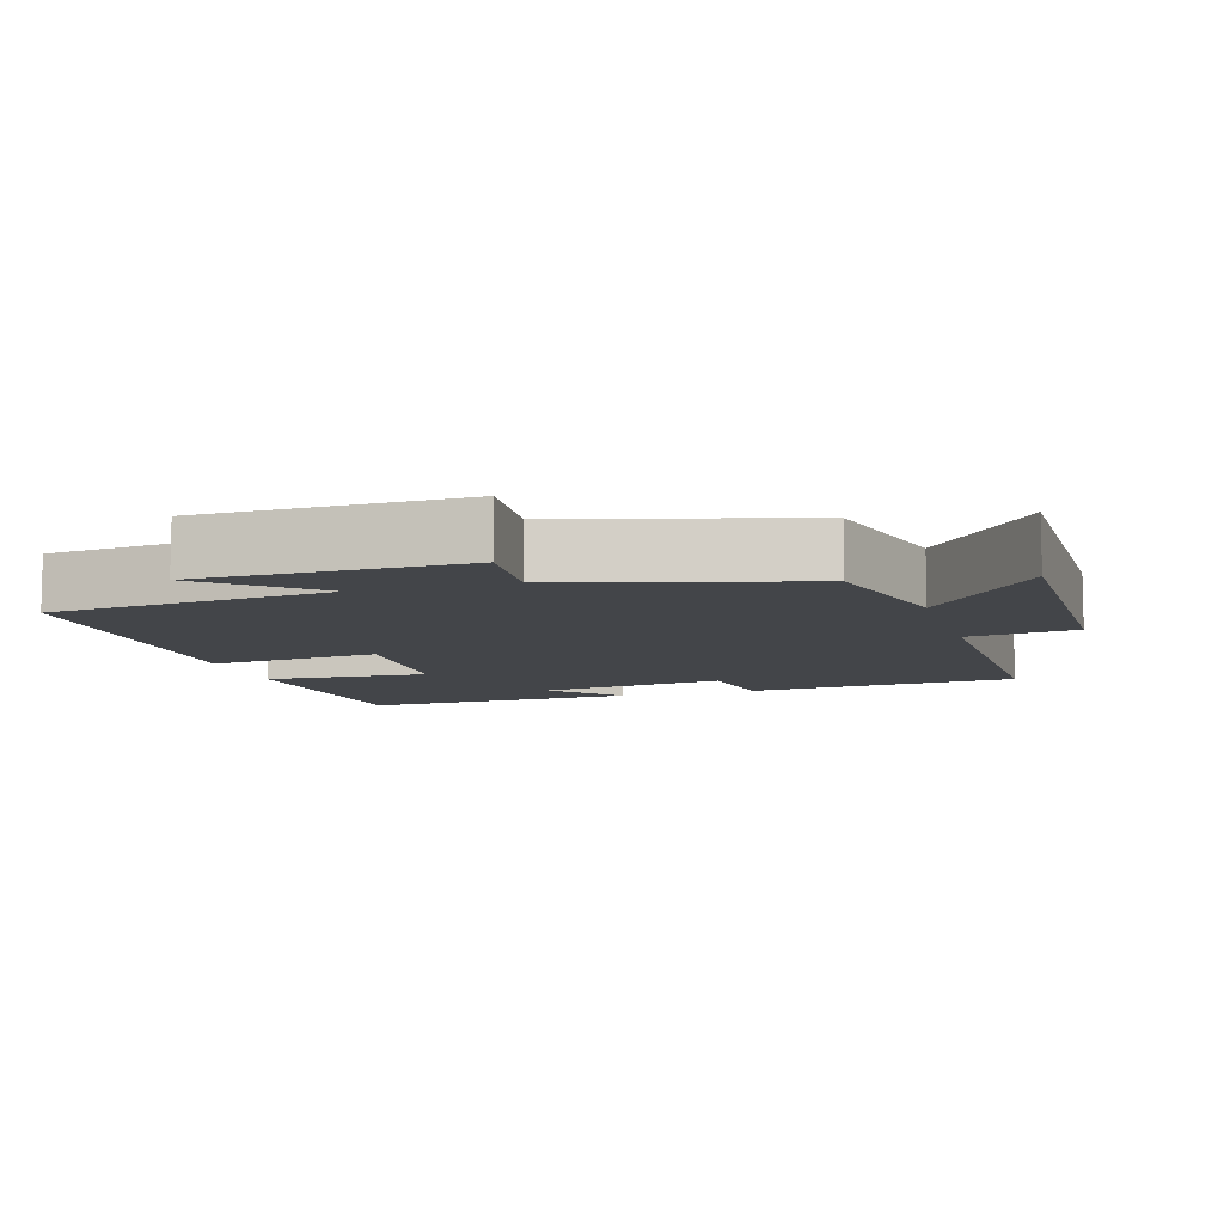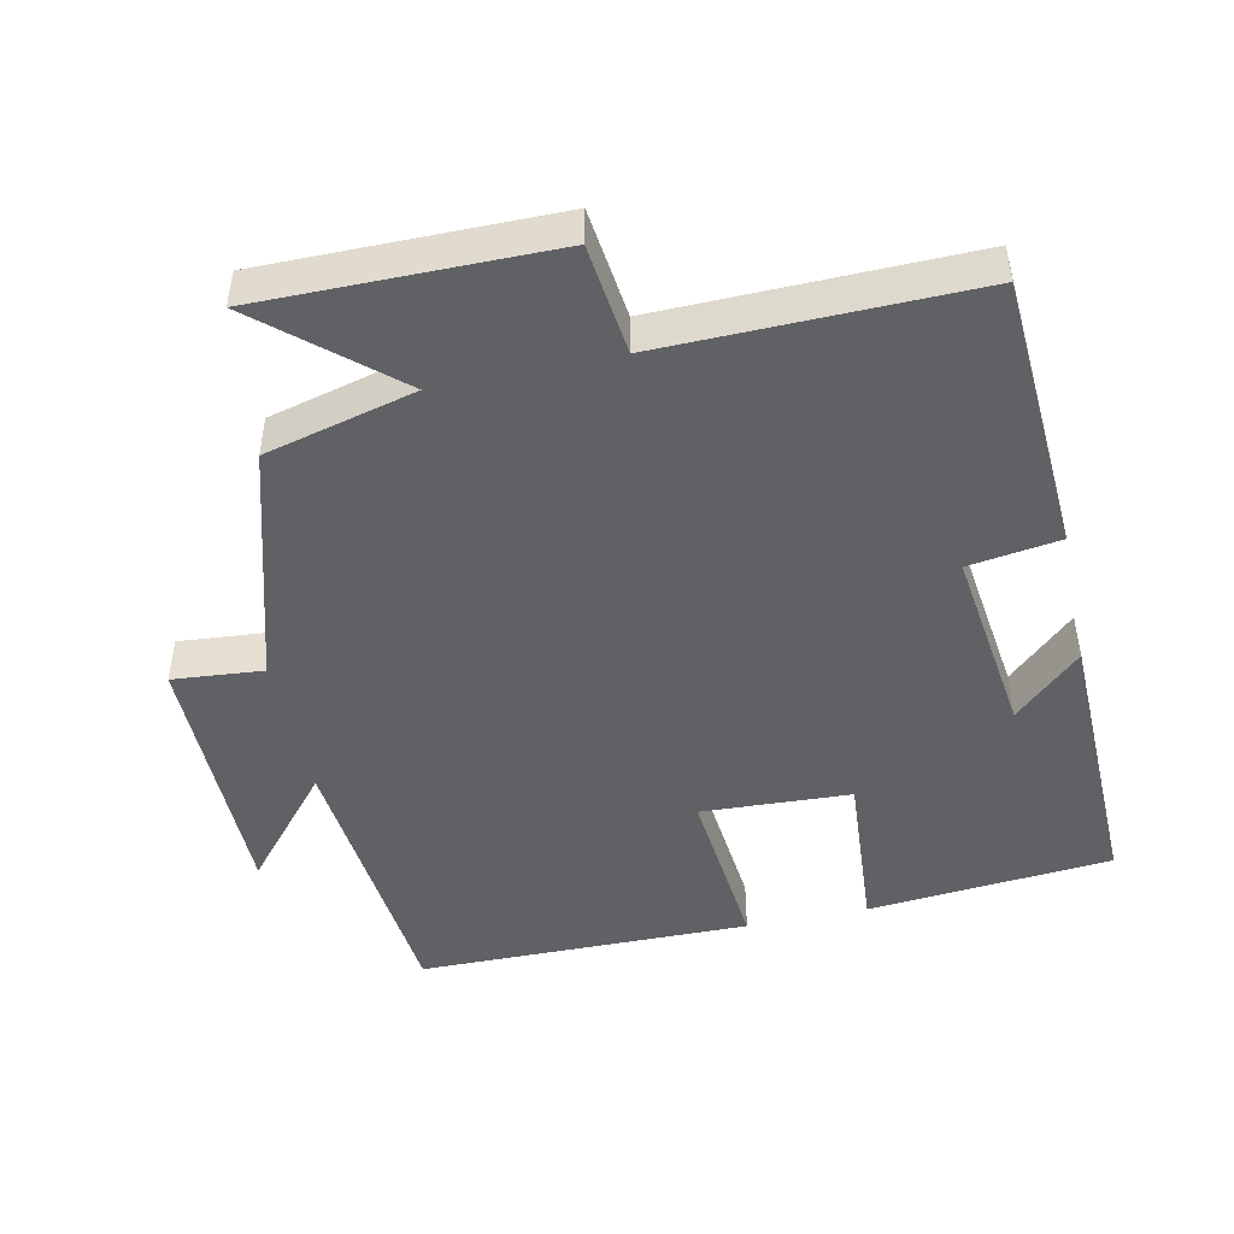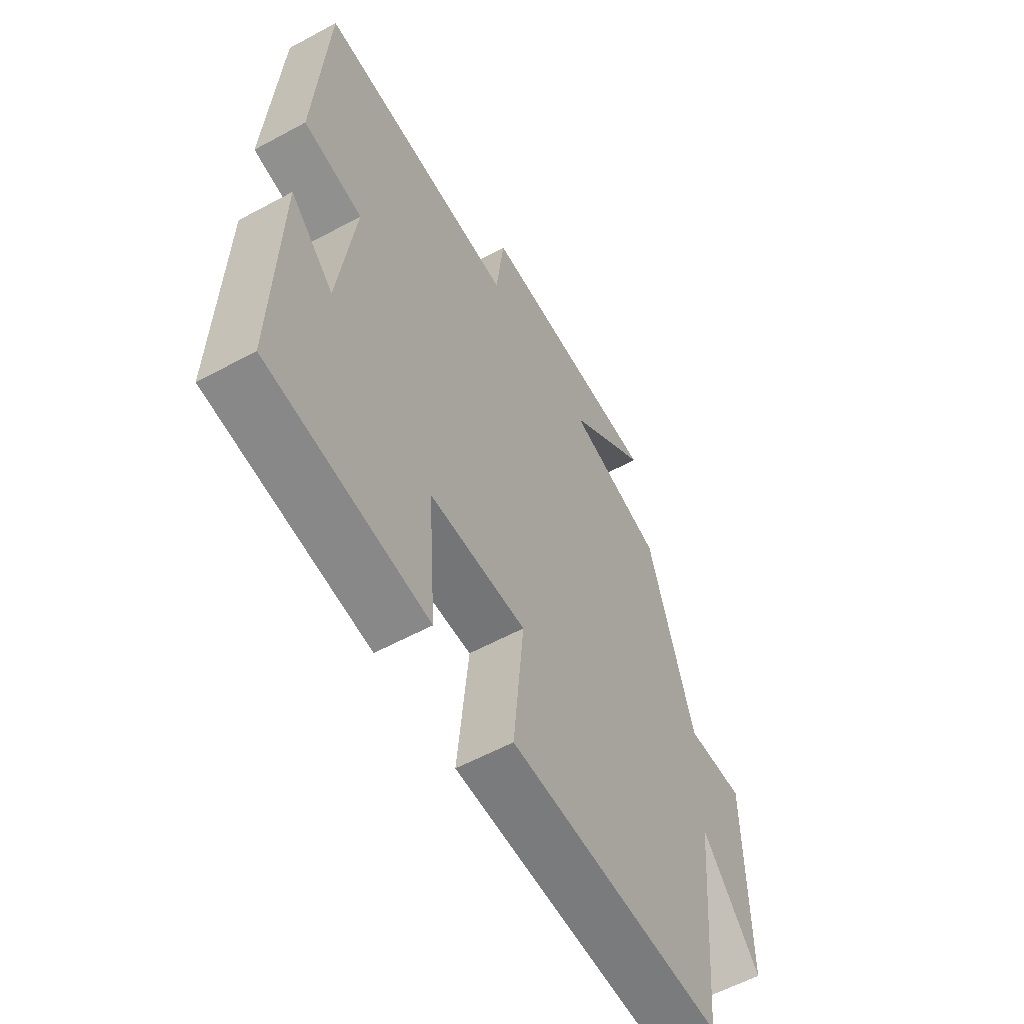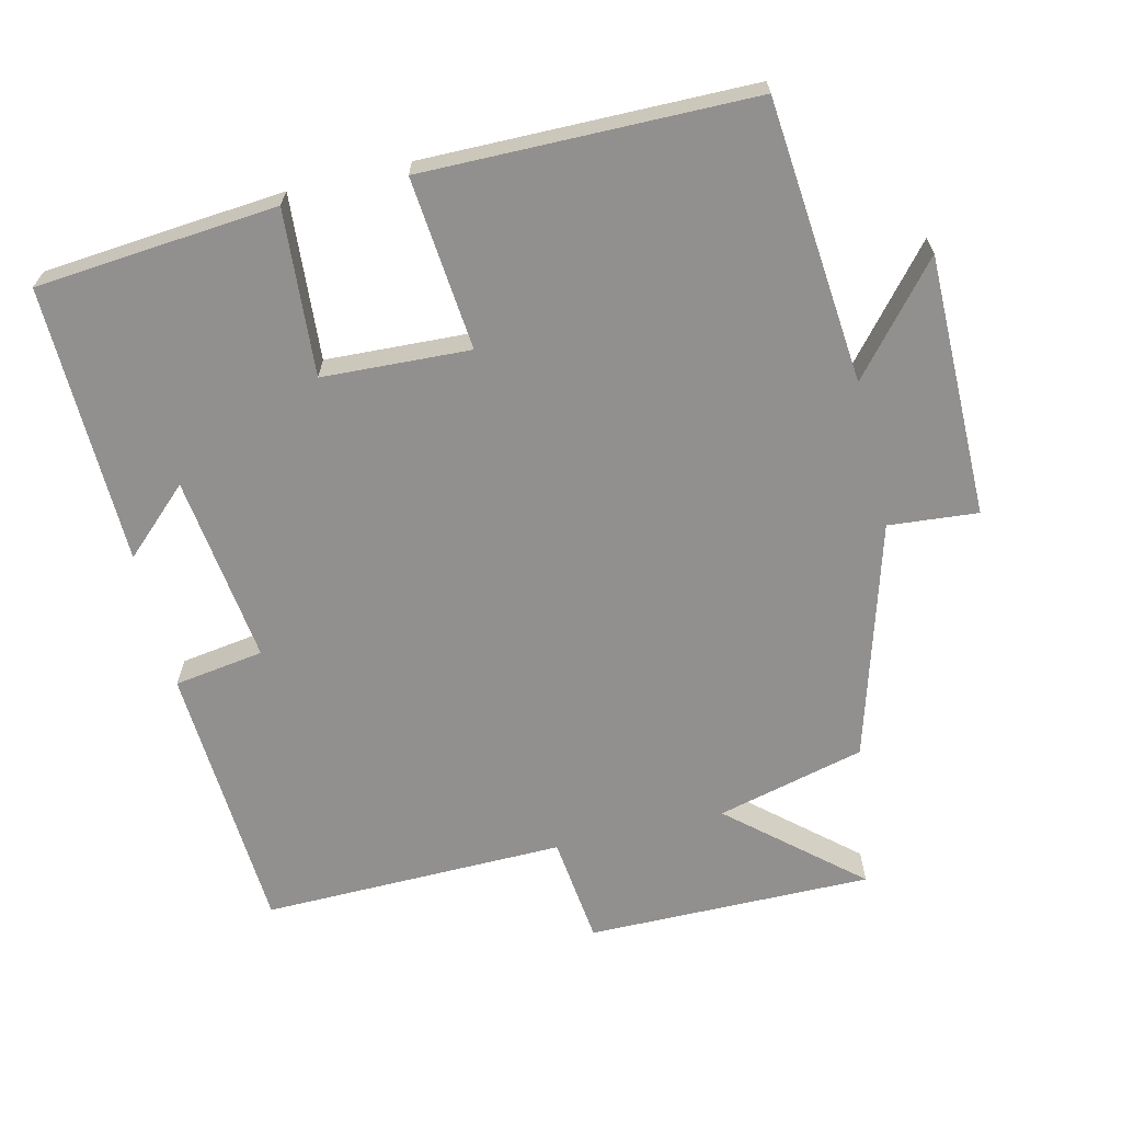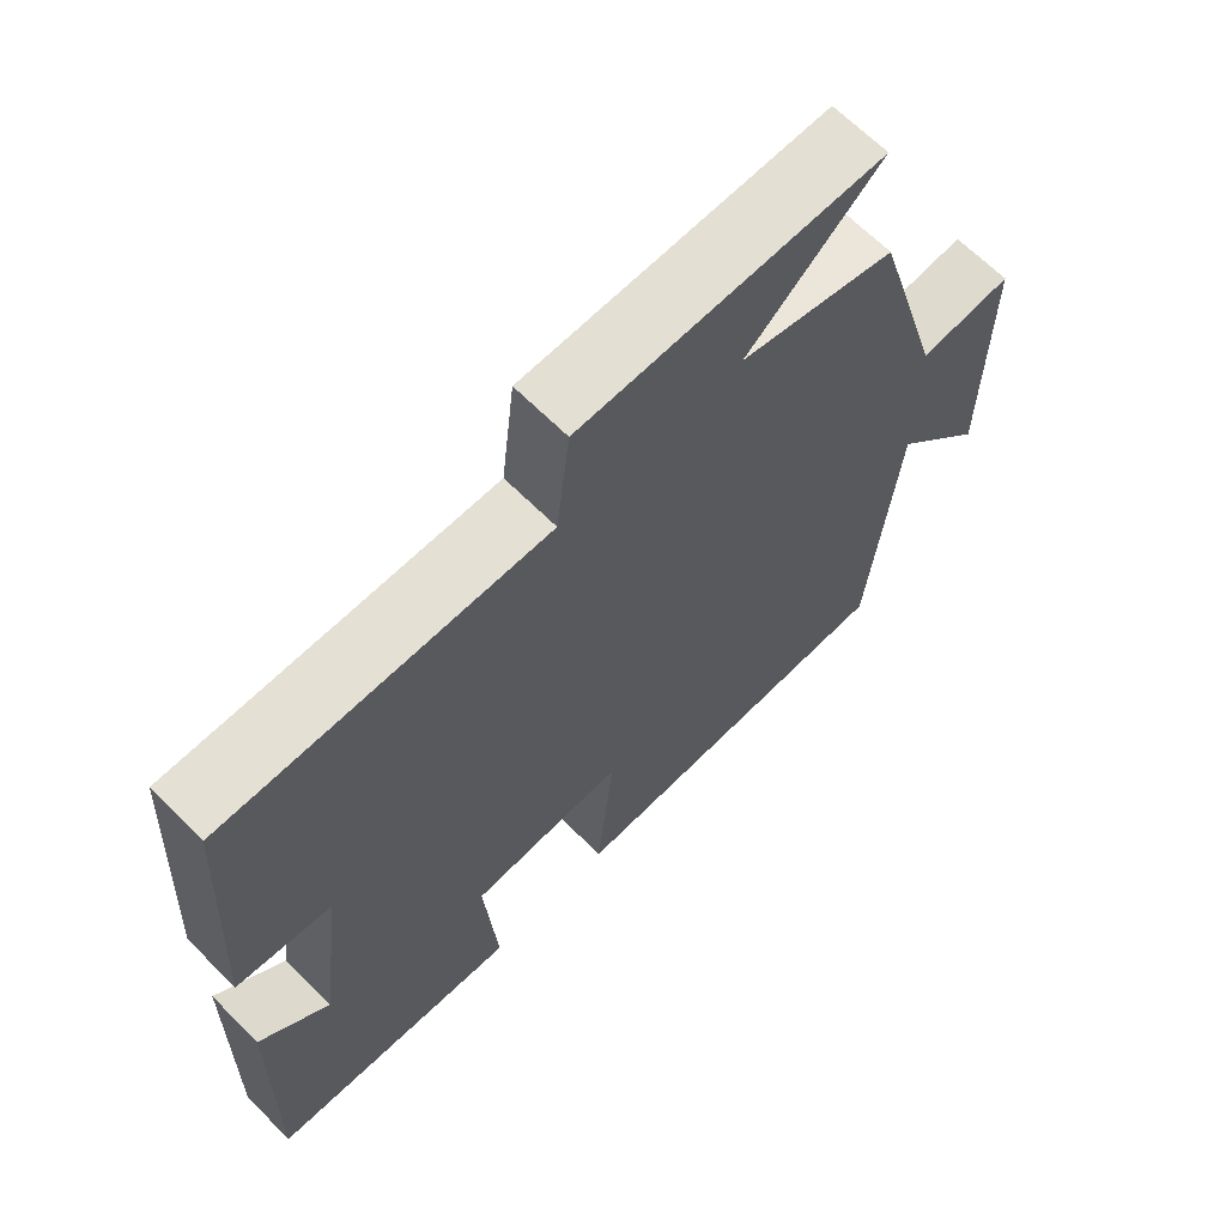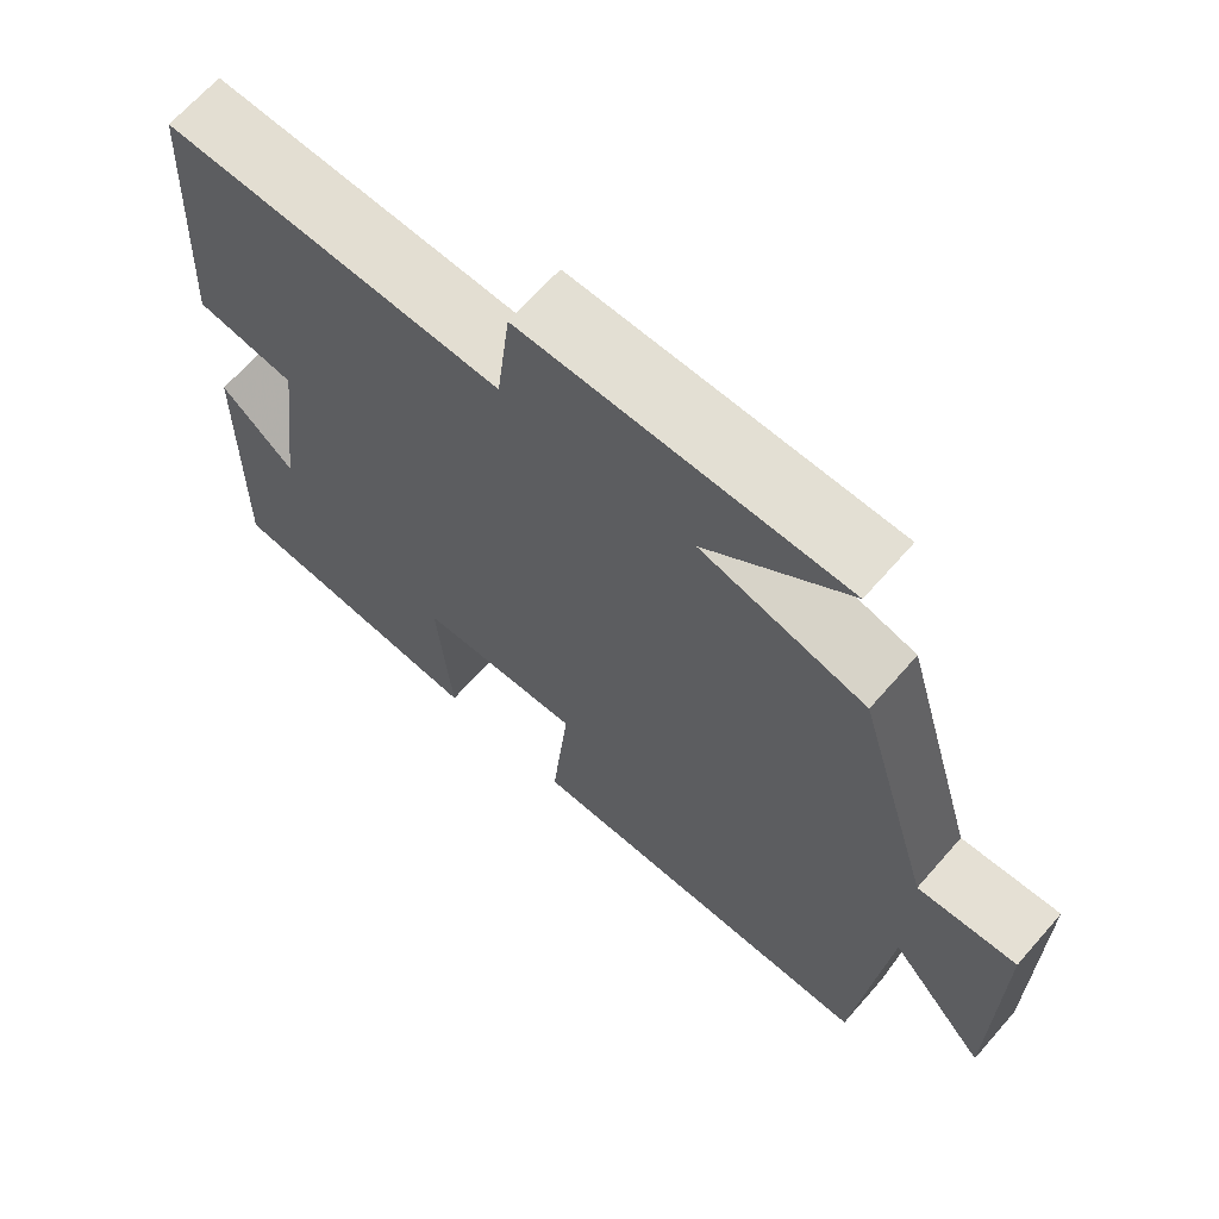
<metadata>
{"format":"obj","ext":"obj","renderer":"f3d","projection":"perspective","resolution":1024,"background":"white","views":[{"elev":-8.9,"azim":-72.9,"up":"+Y"},{"elev":-47.1,"azim":12.2,"up":"+Y"},{"elev":-58.8,"azim":119.1,"up":"+Z"},{"elev":-65.7,"azim":-166.6,"up":"+Y"},{"elev":66.3,"azim":135.0,"up":"+Z"},{"elev":67.1,"azim":-138.7,"up":"+Z"}]}
</metadata>
<code>
v 0.509 0.07 -0.47
v 0.169 0.07 -0.5
v 0.186 0.07 -0.267
v -0.022 0.07 -0.257
v 0.001 0.07 -0.5
v -0.463 0.07 -0.496
v -0.5 0.07 -0.097
v -0.626 0.07 -0.246
v -0.626 0.07 0.124
v -0.5 0.07 0.113
v -0.403 0.07 0.447
v -0.194 0.07 0.5
v -0.374 0.07 0.656
v 0.03 0.07 0.654
v 0.048 0.07 0.5
v 0.477 0.07 0.507
v 0.5 0.07 0.121
v 0.373 0.07 0.102
v 0.407 0.07 -0.164
v 0.5 0.07 -0.077
v 0.509 0 -0.47
v 0.169 0 -0.5
v 0.186 0 -0.267
v -0.022 0 -0.257
v 0.001 0 -0.5
v -0.463 0 -0.496
v -0.5 0 -0.097
v -0.626 0 -0.246
v -0.626 0 0.124
v -0.5 0 0.113
v -0.403 0 0.447
v -0.194 0 0.5
v -0.374 0 0.656
v 0.03 0 0.654
v 0.048 0 0.5
v 0.477 0 0.507
v 0.5 0 0.121
v 0.373 0 0.102
v 0.407 0 -0.164
v 0.5 0 -0.077
f 19 20 1 2
f 18 19 2 3
f 15 16 17 18
f 15 18 3 4
f 12 13 14 15
f 10 11 12 15
f 10 15 4
f 7 8 9 10
f 6 7 10
f 4 5 6 10
f 22 21 40 39
f 23 22 39 38
f 38 37 36 35
f 24 23 38 35
f 35 34 33 32
f 35 32 31 30
f 24 35 30
f 30 29 28 27
f 30 27 26
f 30 26 25 24
f 1 21 22 2
f 2 22 23 3
f 3 23 24 4
f 4 24 25 5
f 5 25 26 6
f 6 26 27 7
f 7 27 28 8
f 8 28 29 9
f 9 29 30 10
f 10 30 31 11
f 11 31 32 12
f 12 32 33 13
f 13 33 34 14
f 14 34 35 15
f 15 35 36 16
f 16 36 37 17
f 17 37 38 18
f 18 38 39 19
f 19 39 40 20
f 20 40 21 1

</code>
